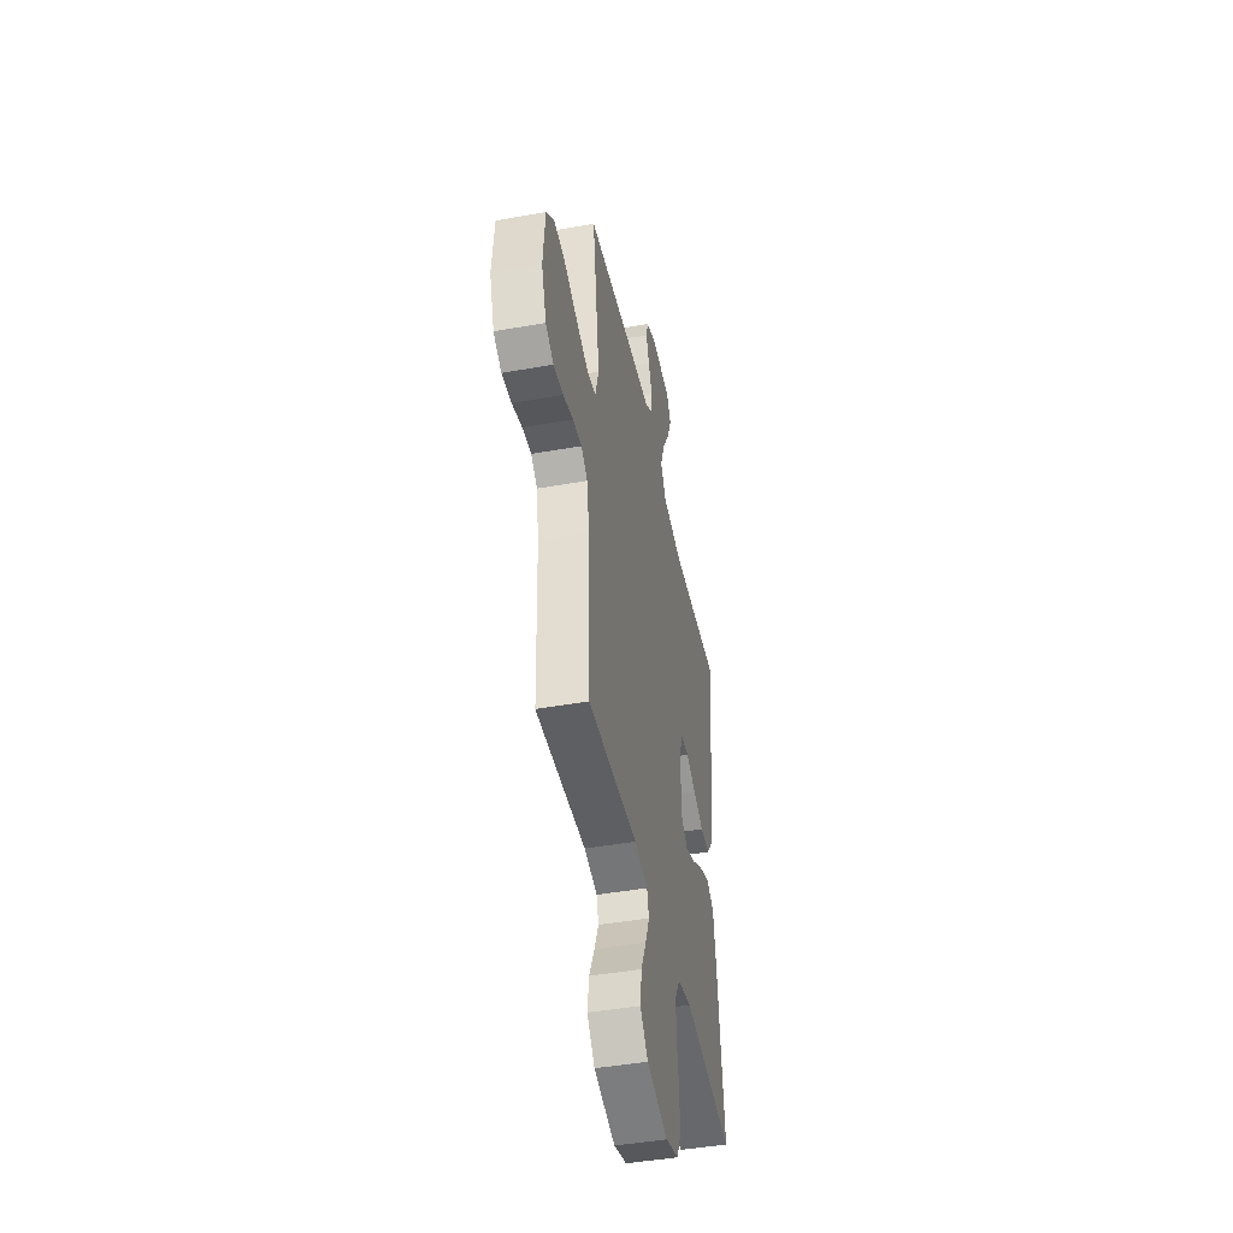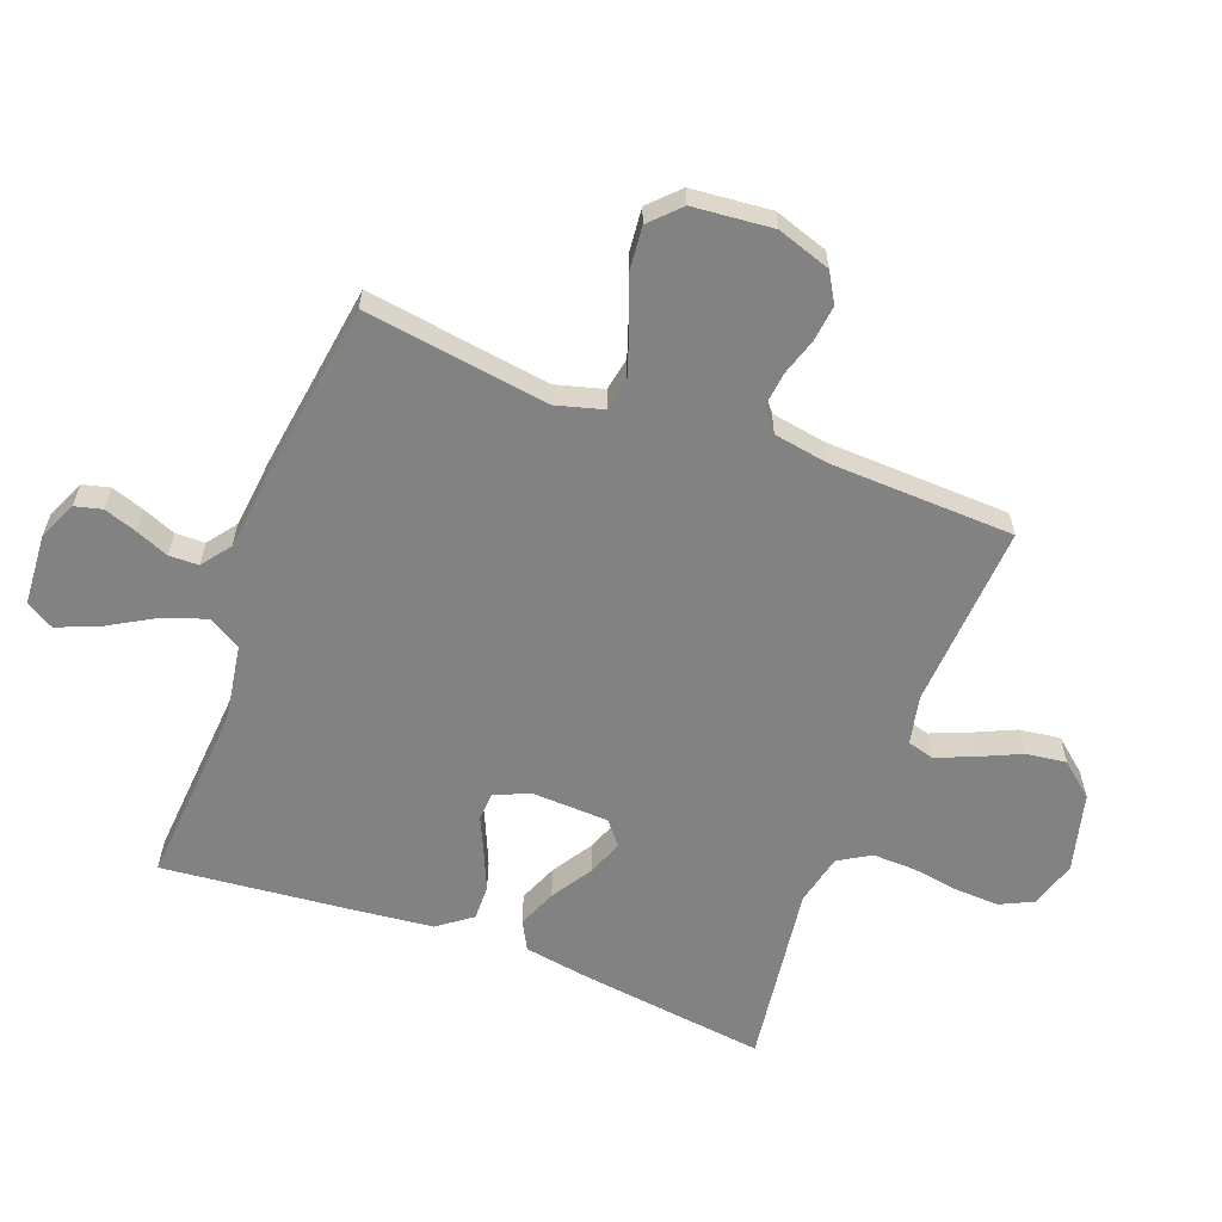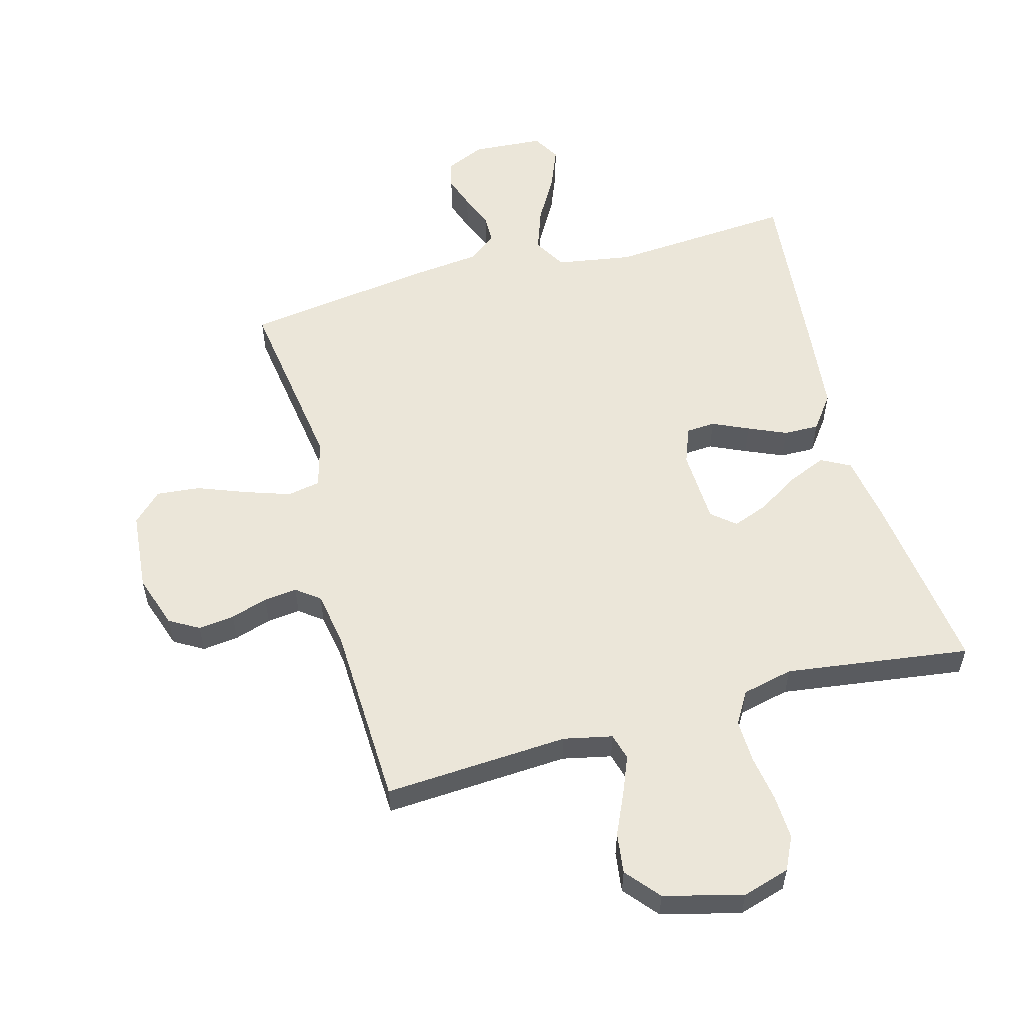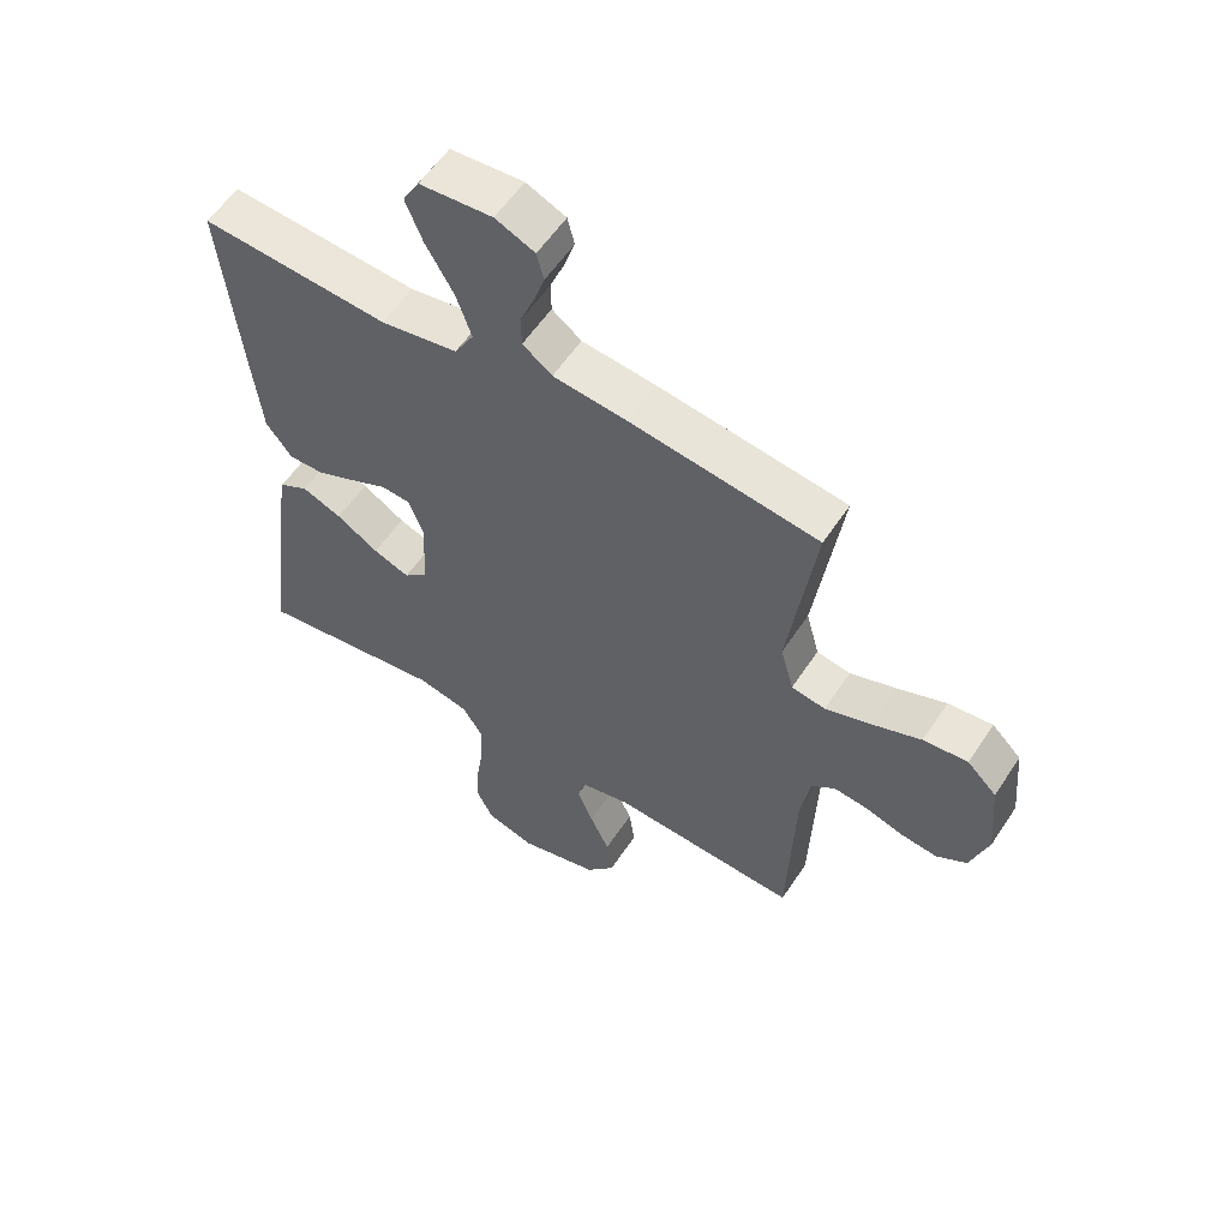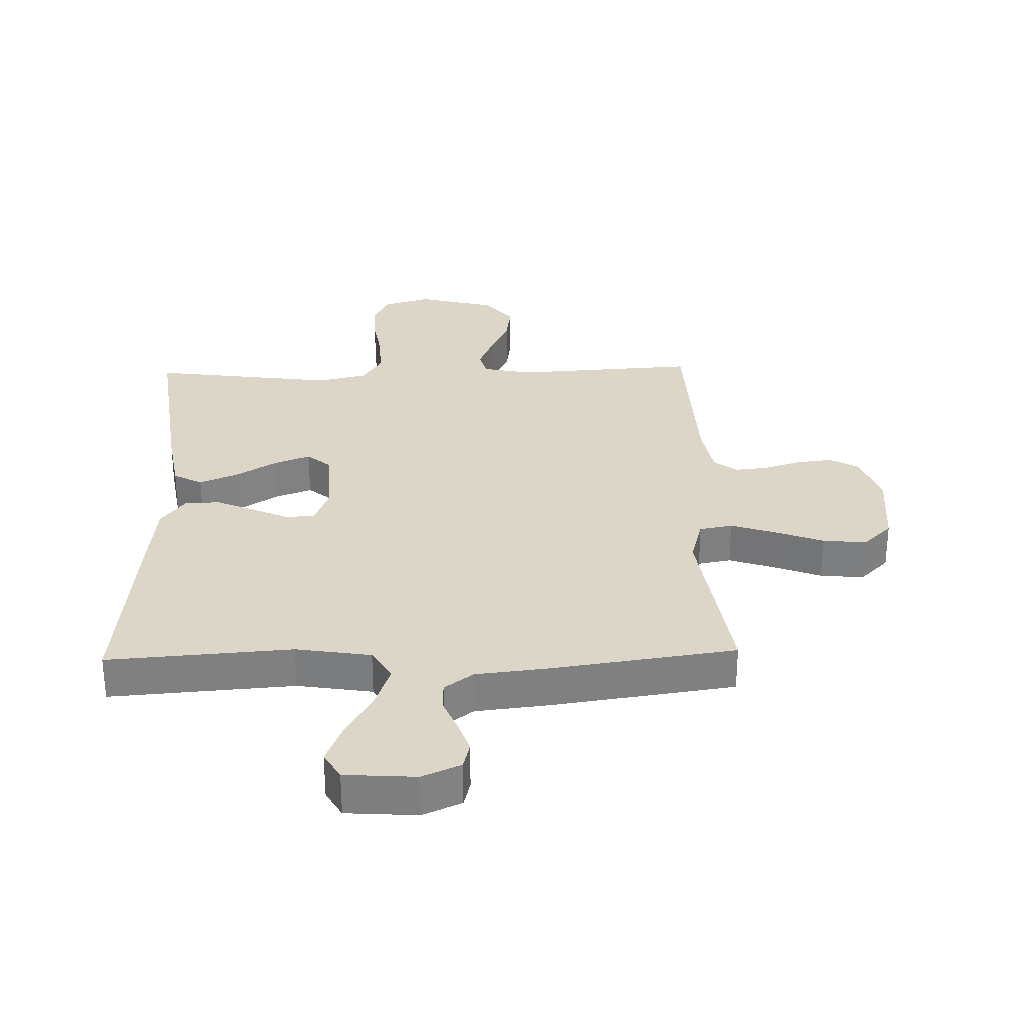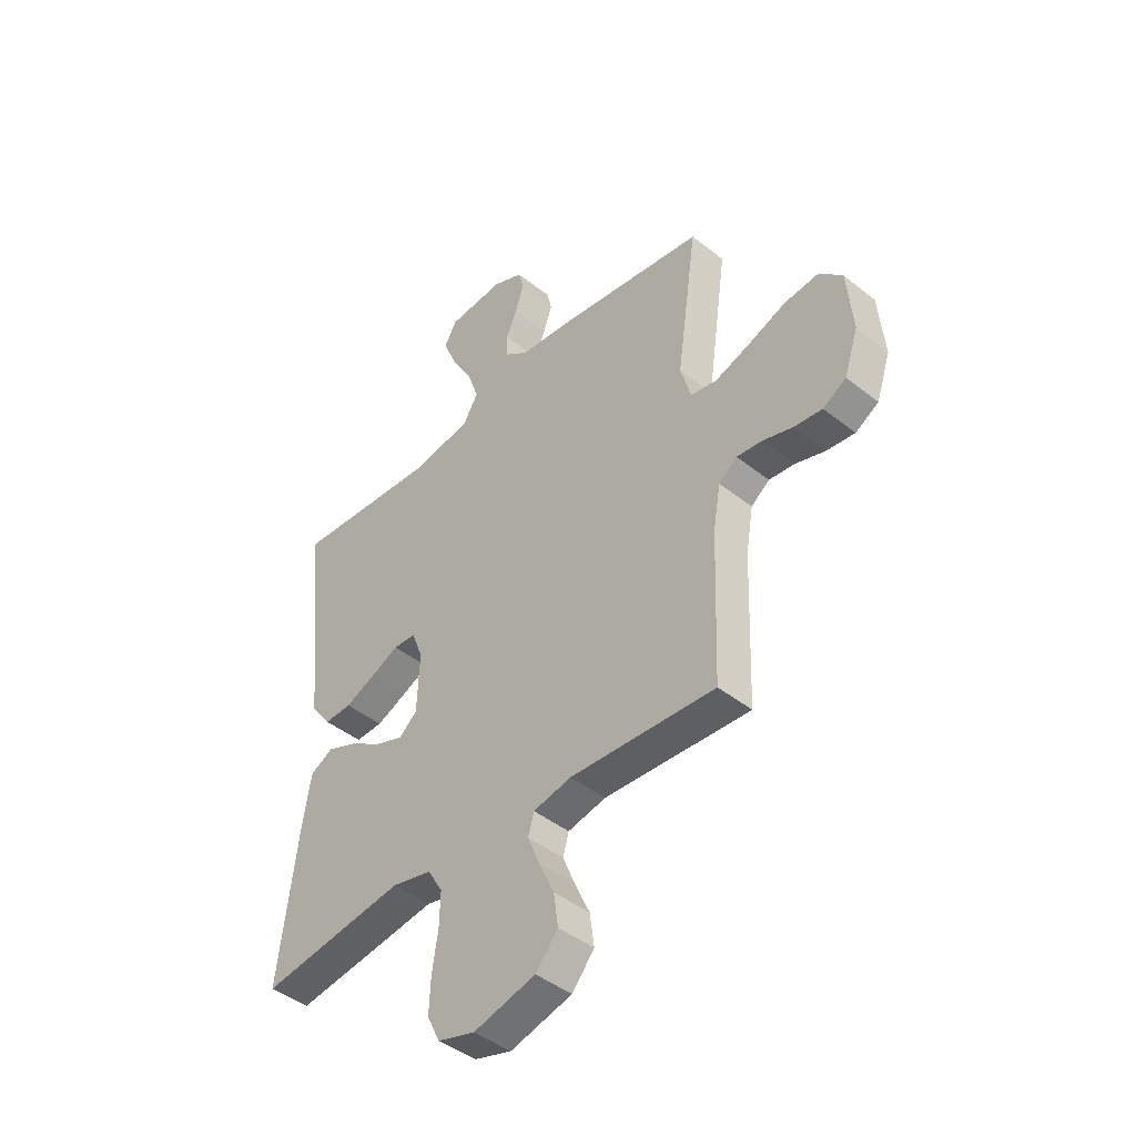
<metadata>
{"format":"obj","ext":"obj","renderer":"f3d","projection":"perspective","resolution":1024,"background":"white","views":[{"elev":-45.1,"azim":101.6,"up":"+Z"},{"elev":-60.8,"azim":69.3,"up":"+Y"},{"elev":56.1,"azim":164.7,"up":"+Y"},{"elev":57.0,"azim":33.1,"up":"+Z"},{"elev":30.2,"azim":-1.6,"up":"+Y"},{"elev":-44.0,"azim":47.0,"up":"+Z"}]}
</metadata>
<code>
v -0.5 0.07 0.5
v -0.2 0.07 0.478
v -0.077 0.07 0.498
v -0.046 0.07 0.551
v -0.071 0.07 0.622
v -0.115 0.07 0.698
v -0.142 0.07 0.765
v -0.116 0.07 0.81
v 0 0.07 0.818
v 0.063 0.07 0.79
v 0.074 0.07 0.746
v 0.056 0.07 0.693
v 0.034 0.07 0.639
v 0.035 0.07 0.591
v 0.082 0.07 0.556
v 0.2 0.07 0.543
v 0.5 0.07 0.5
v 0.457 0.07 0.2
v 0.478 0.07 0.124
v 0.532 0.07 0.114
v 0.606 0.07 0.139
v 0.684 0.07 0.169
v 0.755 0.07 0.176
v 0.802 0.07 0.13
v 0.814 0.07 0
v 0.785 0.07 -0.087
v 0.737 0.07 -0.115
v 0.678 0.07 -0.108
v 0.618 0.07 -0.089
v 0.564 0.07 -0.083
v 0.526 0.07 -0.112
v 0.511 0.07 -0.2
v 0.5 0.07 -0.5
v 0.2 0.07 -0.482
v 0.121 0.07 -0.499
v 0.109 0.07 -0.542
v 0.134 0.07 -0.603
v 0.165 0.07 -0.671
v 0.174 0.07 -0.737
v 0.128 0.07 -0.792
v 0 0.07 -0.825
v -0.077 0.07 -0.802
v -0.103 0.07 -0.748
v -0.1 0.07 -0.677
v -0.088 0.07 -0.6
v -0.086 0.07 -0.53
v -0.117 0.07 -0.478
v -0.2 0.07 -0.459
v -0.5 0.07 -0.5
v -0.462 0.07 -0.2
v -0.444 0.07 -0.089
v -0.397 0.07 -0.064
v -0.334 0.07 -0.09
v -0.267 0.07 -0.132
v -0.209 0.07 -0.154
v -0.171 0.07 -0.122
v -0.166 0.07 0
v -0.189 0.07 0.06
v -0.236 0.07 0.063
v -0.295 0.07 0.036
v -0.357 0.07 0.009
v -0.414 0.07 0.008
v -0.455 0.07 0.063
v -0.47 0.07 0.2
v -0.5 0 0.5
v -0.2 0 0.478
v -0.077 0 0.498
v -0.046 0 0.551
v -0.071 0 0.622
v -0.115 0 0.698
v -0.142 0 0.765
v -0.116 0 0.81
v 0 0 0.818
v 0.063 0 0.79
v 0.074 0 0.746
v 0.056 0 0.693
v 0.034 0 0.639
v 0.035 0 0.591
v 0.082 0 0.556
v 0.2 0 0.543
v 0.5 0 0.5
v 0.457 0 0.2
v 0.478 0 0.124
v 0.532 0 0.114
v 0.606 0 0.139
v 0.684 0 0.169
v 0.755 0 0.176
v 0.802 0 0.13
v 0.814 0 0
v 0.785 0 -0.087
v 0.737 0 -0.115
v 0.678 0 -0.108
v 0.618 0 -0.089
v 0.564 0 -0.083
v 0.526 0 -0.112
v 0.511 0 -0.2
v 0.5 0 -0.5
v 0.2 0 -0.482
v 0.121 0 -0.499
v 0.109 0 -0.542
v 0.134 0 -0.603
v 0.165 0 -0.671
v 0.174 0 -0.737
v 0.128 0 -0.792
v 0 0 -0.825
v -0.077 0 -0.802
v -0.103 0 -0.748
v -0.1 0 -0.677
v -0.088 0 -0.6
v -0.086 0 -0.53
v -0.117 0 -0.478
v -0.2 0 -0.459
v -0.5 0 -0.5
v -0.462 0 -0.2
v -0.444 0 -0.089
v -0.397 0 -0.064
v -0.334 0 -0.09
v -0.267 0 -0.132
v -0.209 0 -0.154
v -0.171 0 -0.122
v -0.166 0 0
v -0.189 0 0.06
v -0.236 0 0.063
v -0.295 0 0.036
v -0.357 0 0.009
v -0.414 0 0.008
v -0.455 0 0.063
v -0.47 0 0.2
f 64 1 2
f 63 64 2
f 62 63 2
f 61 62 2
f 60 61 2
f 59 60 2
f 58 59 2 3
f 57 58 3 4
f 56 57 4
f 52 53 54
f 51 52 54
f 50 51 54
f 49 50 54
f 48 49 54
f 47 48 54 55
f 46 47 55 56
f 43 44 45
f 42 43 45
f 41 42 45
f 40 41 45
f 39 40 45
f 38 39 45
f 37 38 45
f 36 37 45 46
f 46 56 4
f 36 46 4
f 35 36 4
f 32 33 34
f 34 35 4
f 32 34 4
f 31 32 4
f 27 28 29
f 26 27 29
f 25 26 29
f 24 25 29
f 23 24 29
f 22 23 29
f 21 22 29
f 20 21 29 30
f 19 20 30 31
f 15 16 17 18
f 31 4 5
f 19 31 5
f 18 19 5
f 15 18 5
f 14 15 5
f 11 12 13
f 10 11 13
f 9 10 13
f 9 13 14
f 8 9 14
f 7 8 14
f 6 7 14
f 5 6 14
f 66 65 128
f 66 128 127
f 66 127 126
f 66 126 125
f 66 125 124
f 66 124 123
f 67 66 123 122
f 68 67 122 121
f 68 121 120
f 118 117 116
f 118 116 115
f 118 115 114
f 118 114 113
f 118 113 112
f 119 118 112 111
f 120 119 111 110
f 109 108 107
f 109 107 106
f 109 106 105
f 109 105 104
f 109 104 103
f 109 103 102
f 109 102 101
f 110 109 101 100
f 68 120 110
f 68 110 100
f 68 100 99
f 98 97 96
f 68 99 98
f 68 98 96
f 68 96 95
f 93 92 91
f 93 91 90
f 93 90 89
f 93 89 88
f 93 88 87
f 93 87 86
f 93 86 85
f 94 93 85 84
f 95 94 84 83
f 82 81 80 79
f 69 68 95
f 69 95 83
f 69 83 82
f 69 82 79
f 69 79 78
f 77 76 75
f 77 75 74
f 77 74 73
f 78 77 73
f 78 73 72
f 78 72 71
f 78 71 70
f 78 70 69
f 1 65 66 2
f 2 66 67 3
f 3 67 68 4
f 4 68 69 5
f 5 69 70 6
f 6 70 71 7
f 7 71 72 8
f 8 72 73 9
f 9 73 74 10
f 10 74 75 11
f 11 75 76 12
f 12 76 77 13
f 13 77 78 14
f 14 78 79 15
f 15 79 80 16
f 16 80 81 17
f 17 81 82 18
f 18 82 83 19
f 19 83 84 20
f 20 84 85 21
f 21 85 86 22
f 22 86 87 23
f 23 87 88 24
f 24 88 89 25
f 25 89 90 26
f 26 90 91 27
f 27 91 92 28
f 28 92 93 29
f 29 93 94 30
f 30 94 95 31
f 31 95 96 32
f 32 96 97 33
f 33 97 98 34
f 34 98 99 35
f 35 99 100 36
f 36 100 101 37
f 37 101 102 38
f 38 102 103 39
f 39 103 104 40
f 40 104 105 41
f 41 105 106 42
f 42 106 107 43
f 43 107 108 44
f 44 108 109 45
f 45 109 110 46
f 46 110 111 47
f 47 111 112 48
f 48 112 113 49
f 49 113 114 50
f 50 114 115 51
f 51 115 116 52
f 52 116 117 53
f 53 117 118 54
f 54 118 119 55
f 55 119 120 56
f 56 120 121 57
f 57 121 122 58
f 58 122 123 59
f 59 123 124 60
f 60 124 125 61
f 61 125 126 62
f 62 126 127 63
f 63 127 128 64
f 64 128 65 1

</code>
